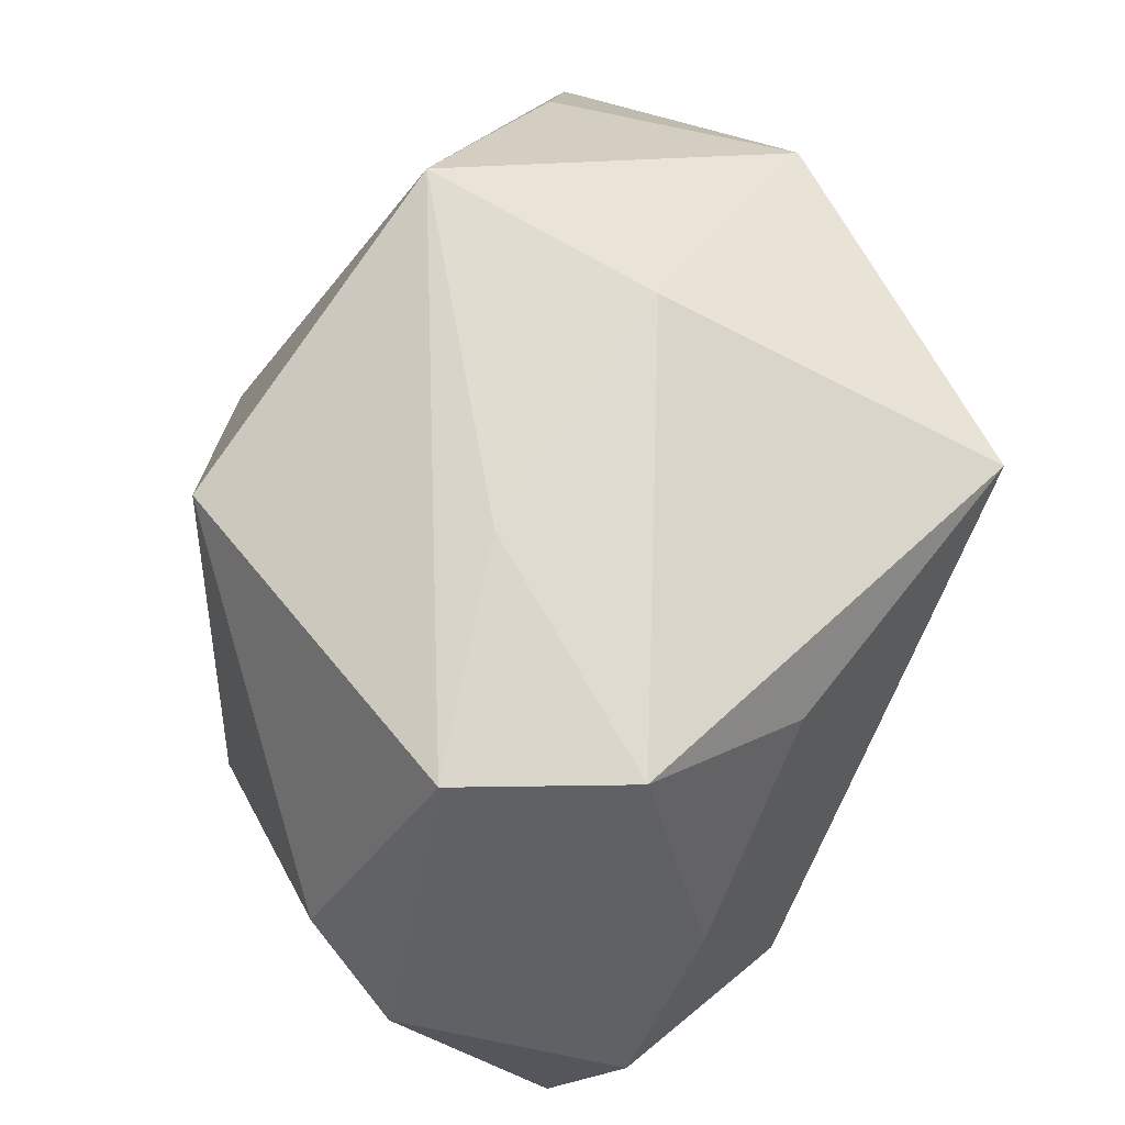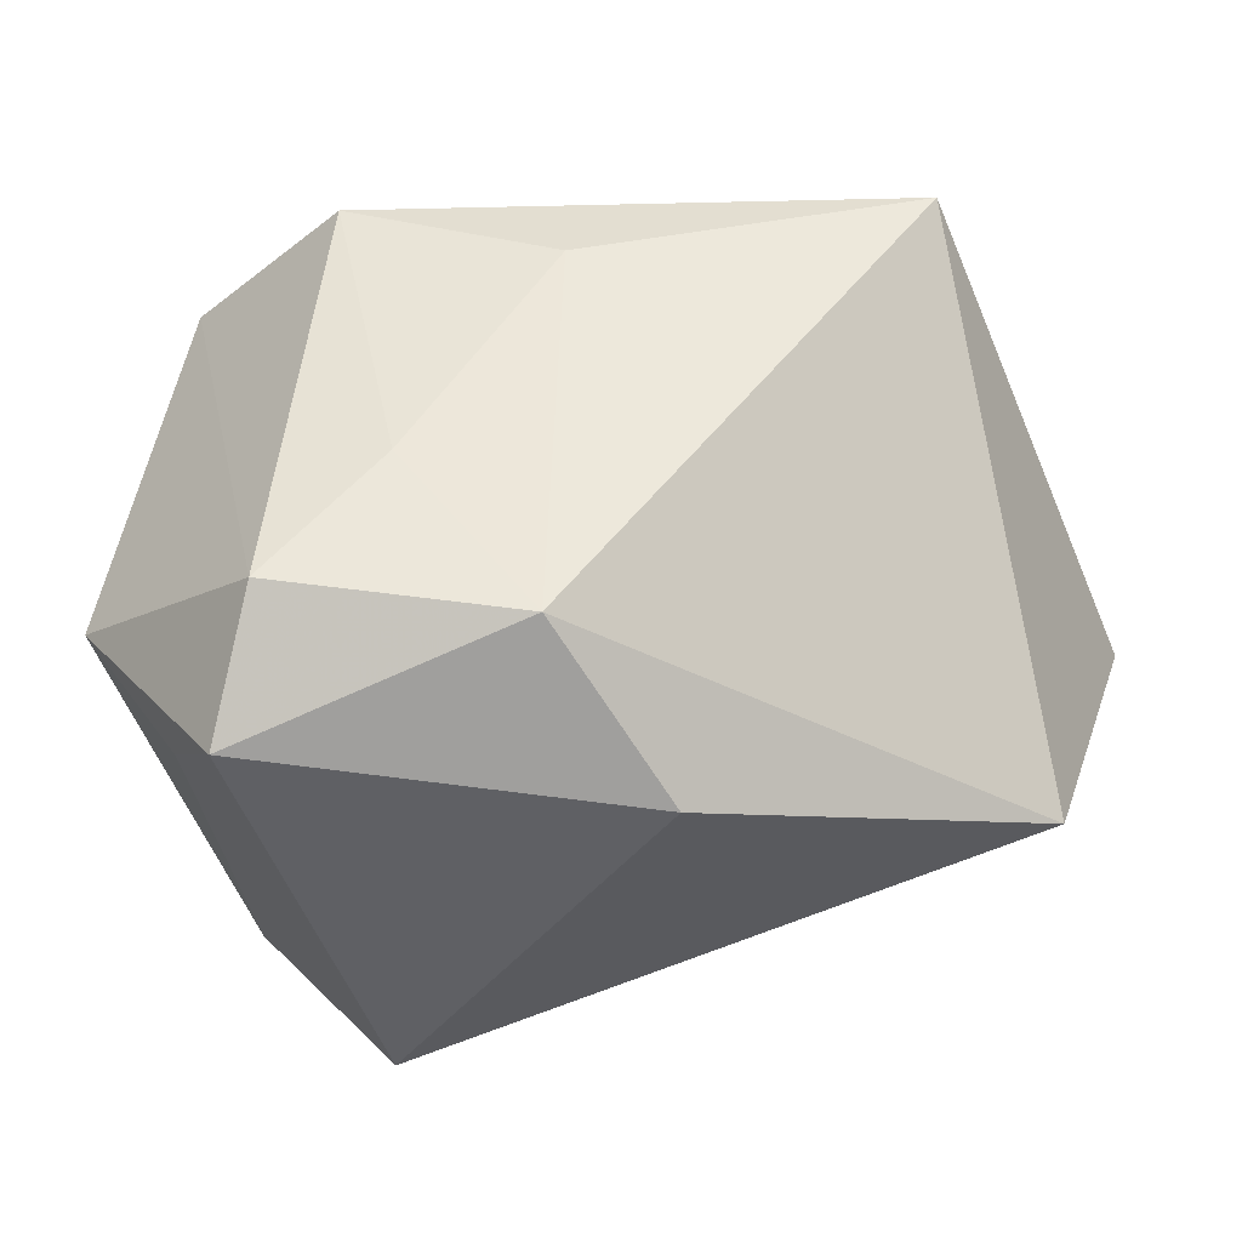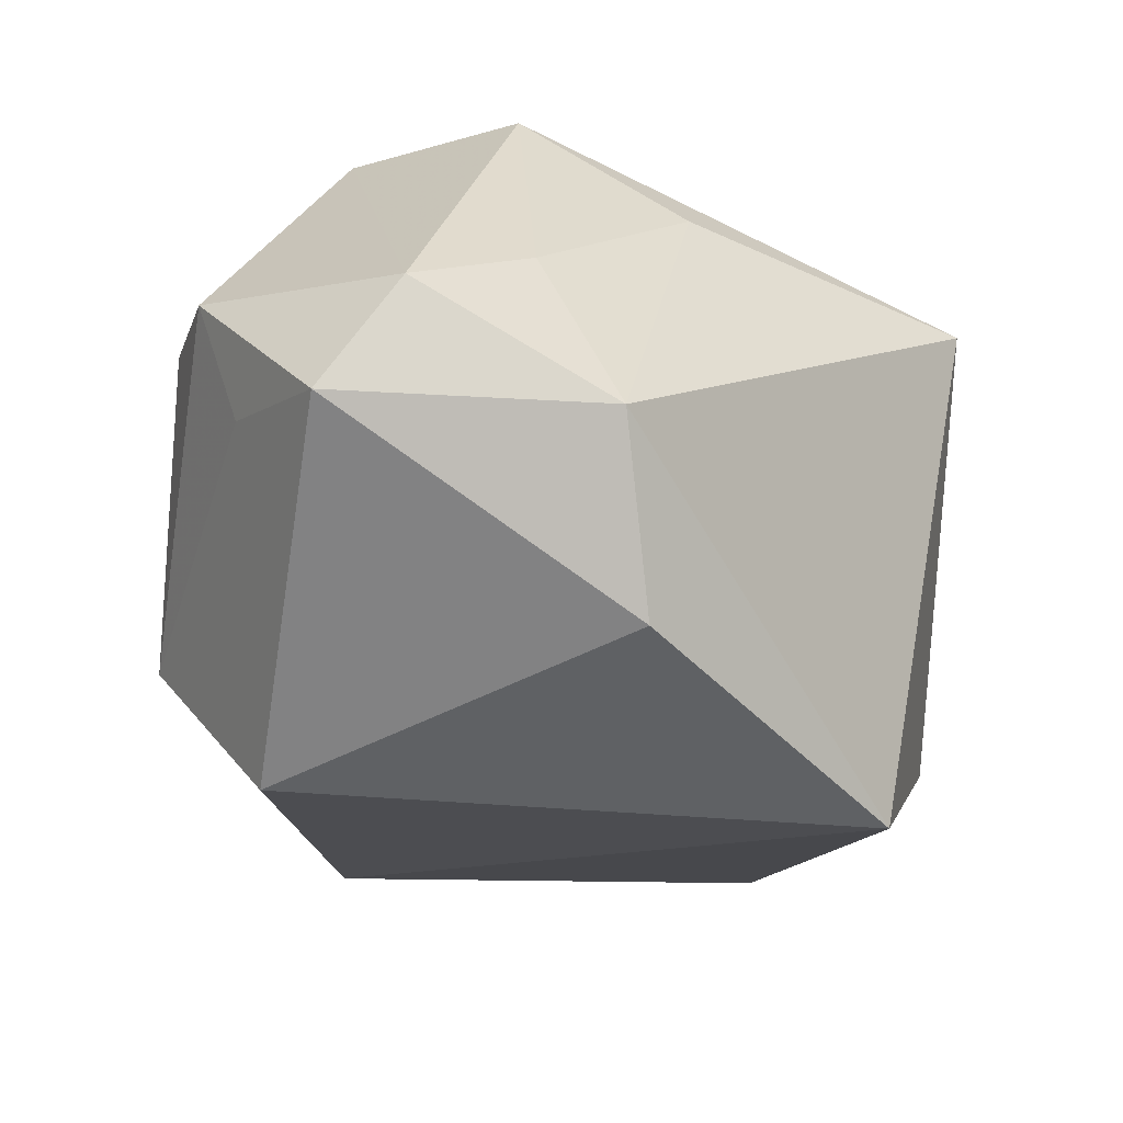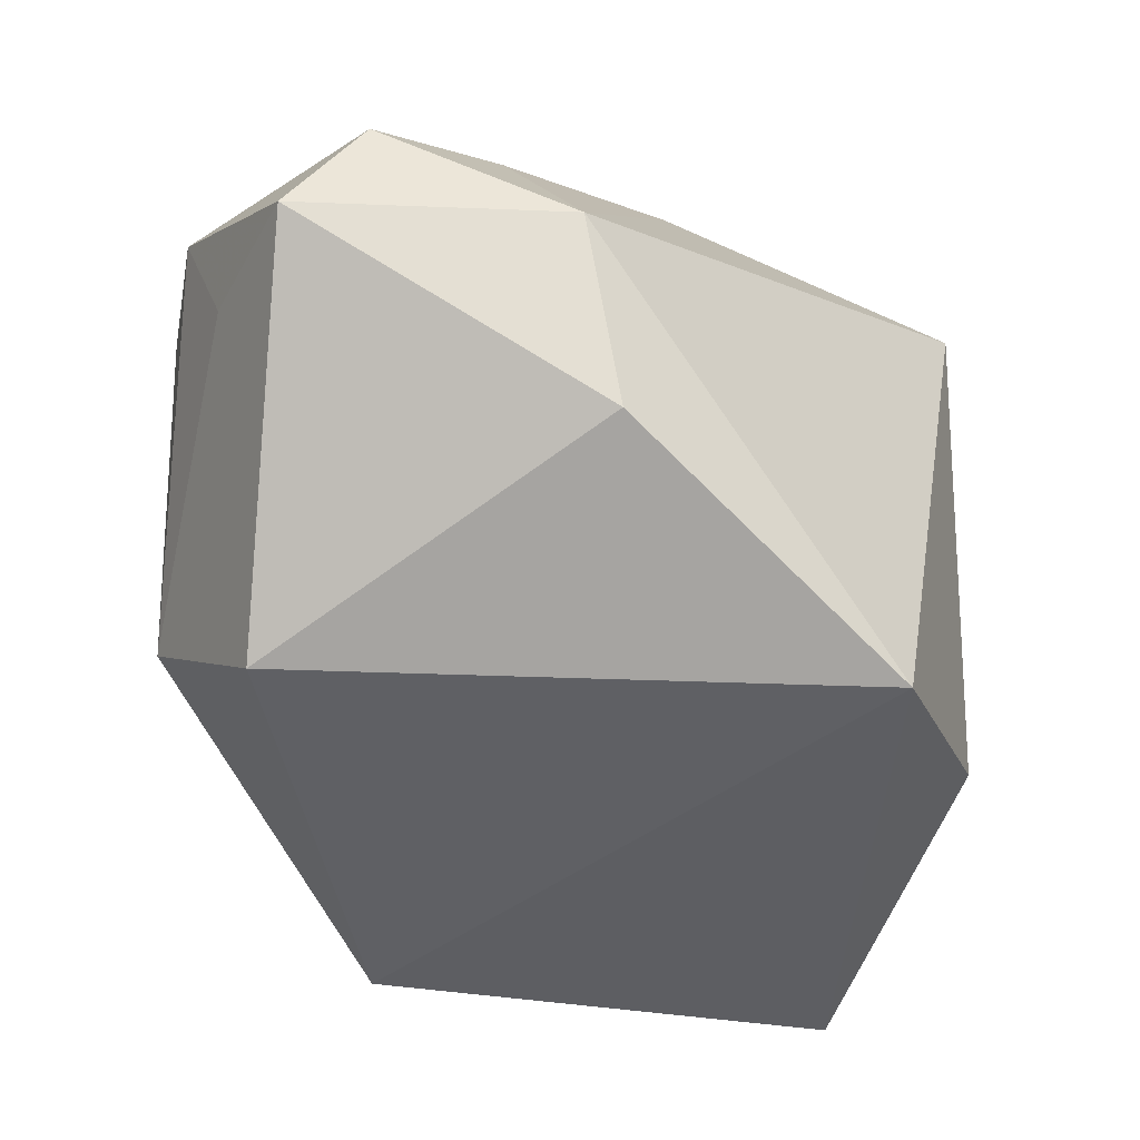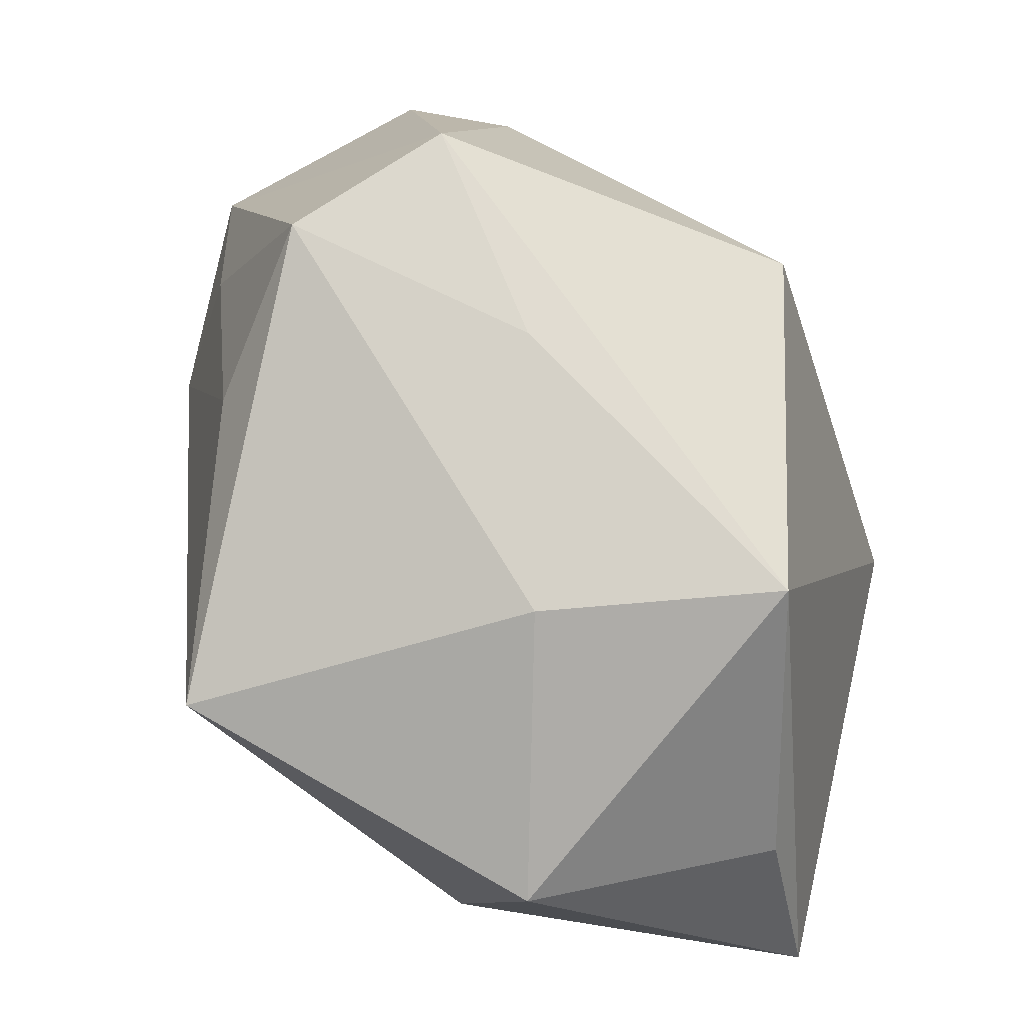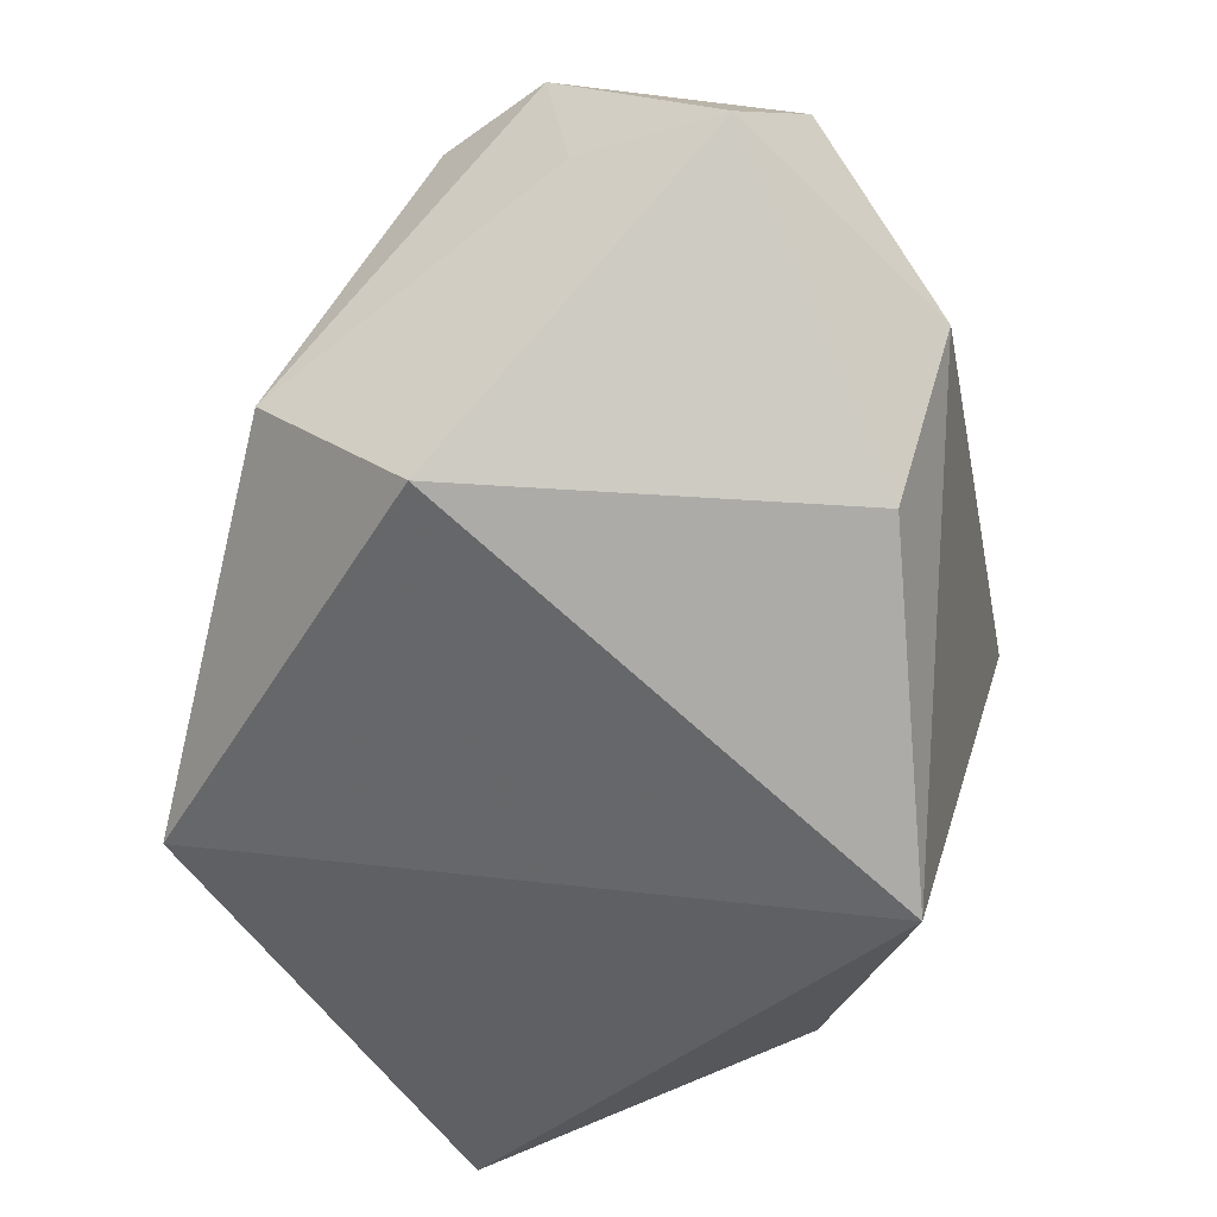
<metadata>
{"format":"obj","ext":"obj","renderer":"f3d","projection":"perspective","resolution":1024,"background":"white","views":[{"elev":74.1,"azim":137.2,"up":"+Z"},{"elev":70.2,"azim":162.8,"up":"+Y"},{"elev":-33.4,"azim":159.5,"up":"+Z"},{"elev":-60.6,"azim":165.2,"up":"+Z"},{"elev":72.5,"azim":-76.2,"up":"+Z"},{"elev":-66.8,"azim":124.0,"up":"+Z"}]}
</metadata>
<code>
v -0.02412 0.01178 -0.02797
v -0.009346 -0.02628 0.02637
v -0.02906 0.02204 0.01653
v -0.03609 -0.003823 -0.01289
v 0.01246 0.02286 0.02784
v 0.00842 0.03626 -0.01058
v 0.03124 0.03175 -0.01199
v 0.02564 0.03562 -0.002525
v 0.01432 0.03275 0.004546
v 0.02201 -0.01984 0.02122
v -0.02725 -0.03112 0.006297
v 0.007463 0.0003564 0.02784
v -0.01595 -0.00594 0.02542
v 0.03401 0.01941 -0.007128
v 0.008349 -0.03637 -0.01567
v 0.02565 0.0005493 -0.02815
v -0.03393 -0.03637 -0.008829
v 0.02413 0.01235 0.02784
v -0.001688 0.02626 0.01833
v -0.03788 -0.01074 0.01212
v 0.0378 0.01971 0.003008
v 0.03272 -0.009458 -0.01338
v 0.03714 0.009501 0.005387
v 0.003023 0.02698 -0.02331
f 15 1 16
f 15 17 1
f 16 7 22
f 22 15 16
f 10 15 22
f 10 22 23
f 1 17 4
f 4 3 1
f 19 3 5
f 1 3 6
f 3 19 6
f 21 23 22
f 20 4 17
f 3 4 20
f 1 6 24
f 24 6 7
f 16 1 24
f 24 7 16
f 7 6 8
f 8 21 7
f 14 22 7
f 7 21 14
f 14 21 22
f 18 8 5
f 21 8 18
f 23 21 18
f 5 12 18
f 10 23 18
f 3 20 13
f 5 3 13
f 13 12 5
f 9 6 19
f 9 8 6
f 9 19 5
f 5 8 9
f 2 13 20
f 12 13 2
f 17 15 2
f 2 15 10
f 10 18 2
f 2 18 12
f 11 20 17
f 17 2 11
f 11 2 20

</code>
